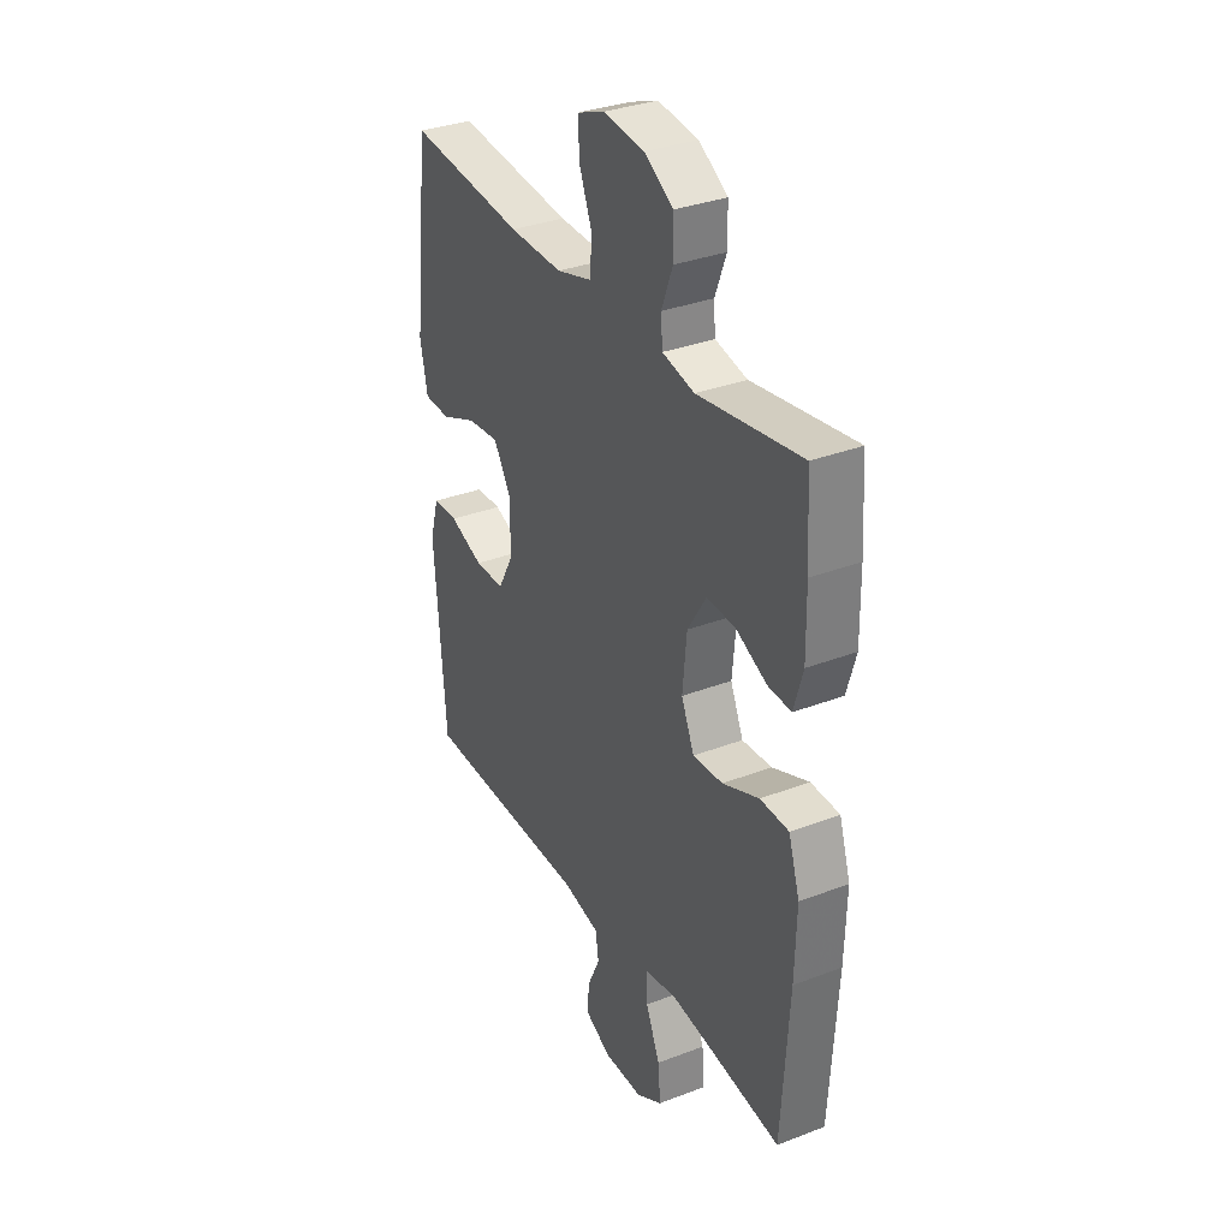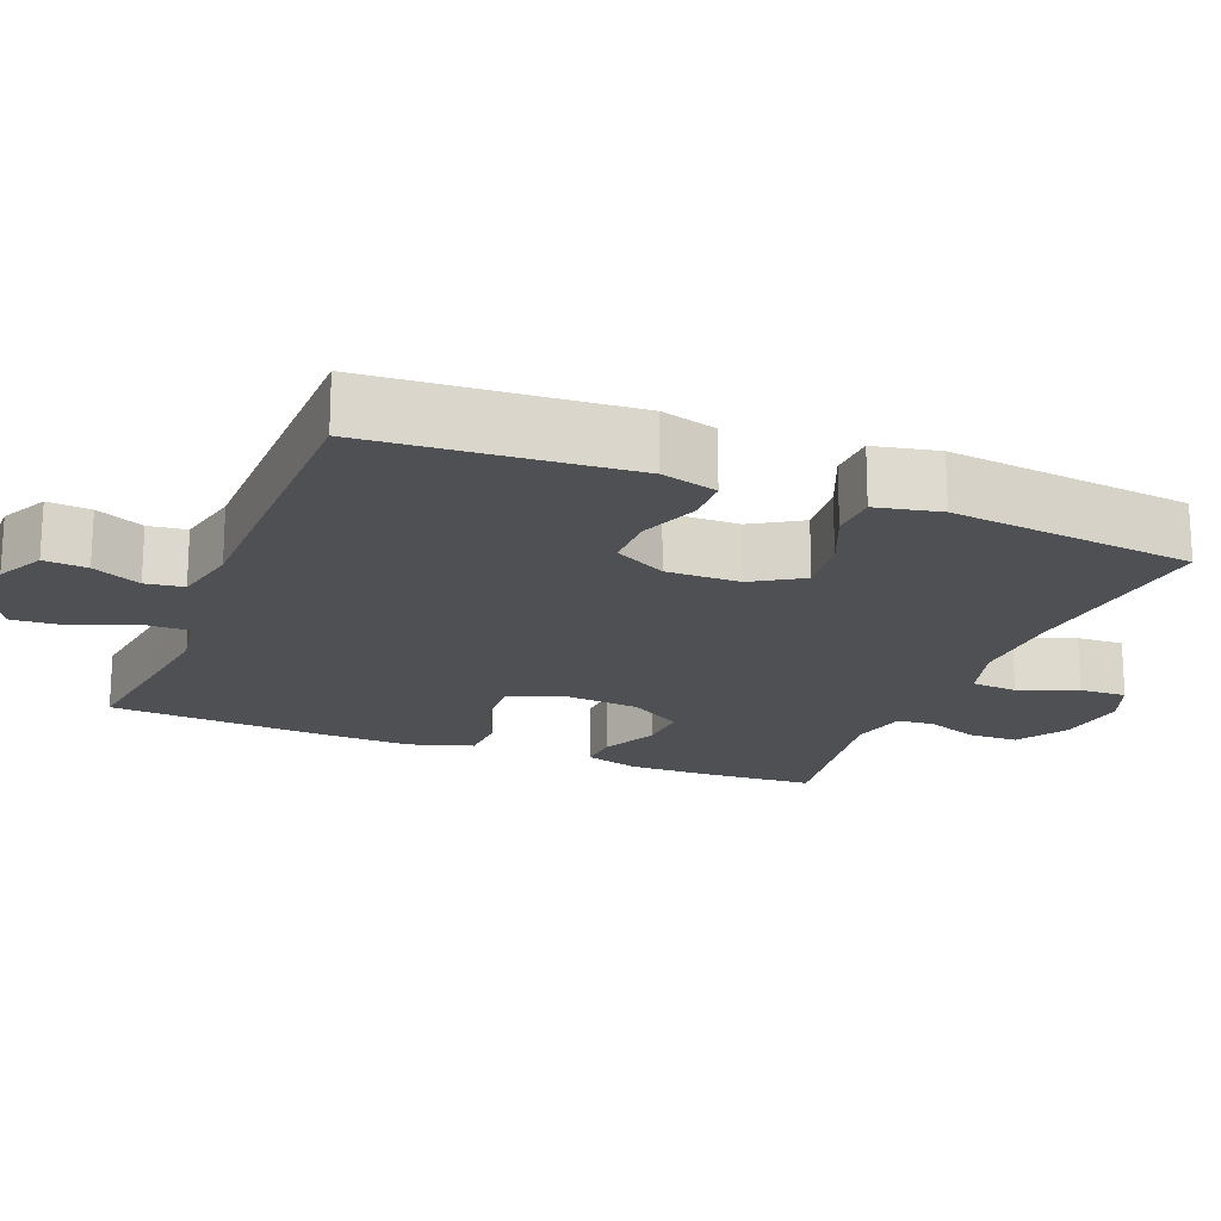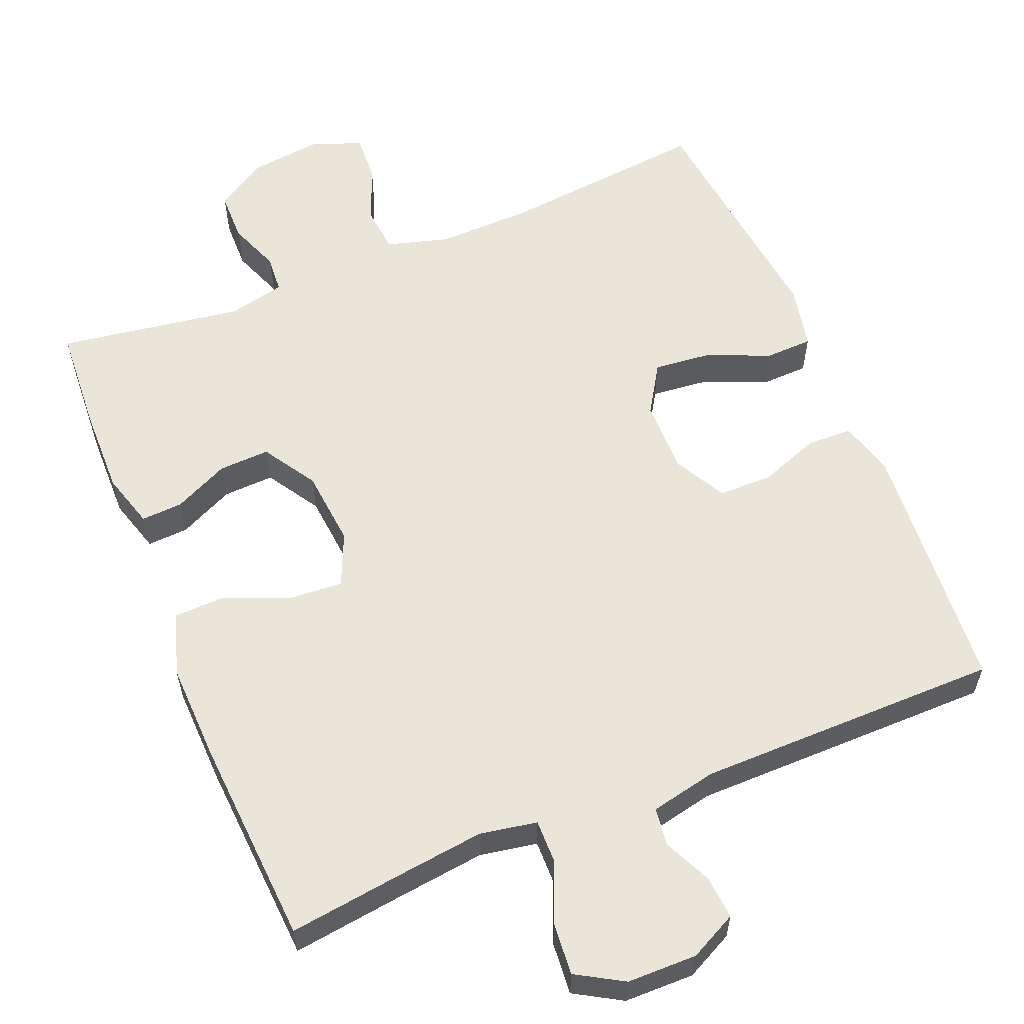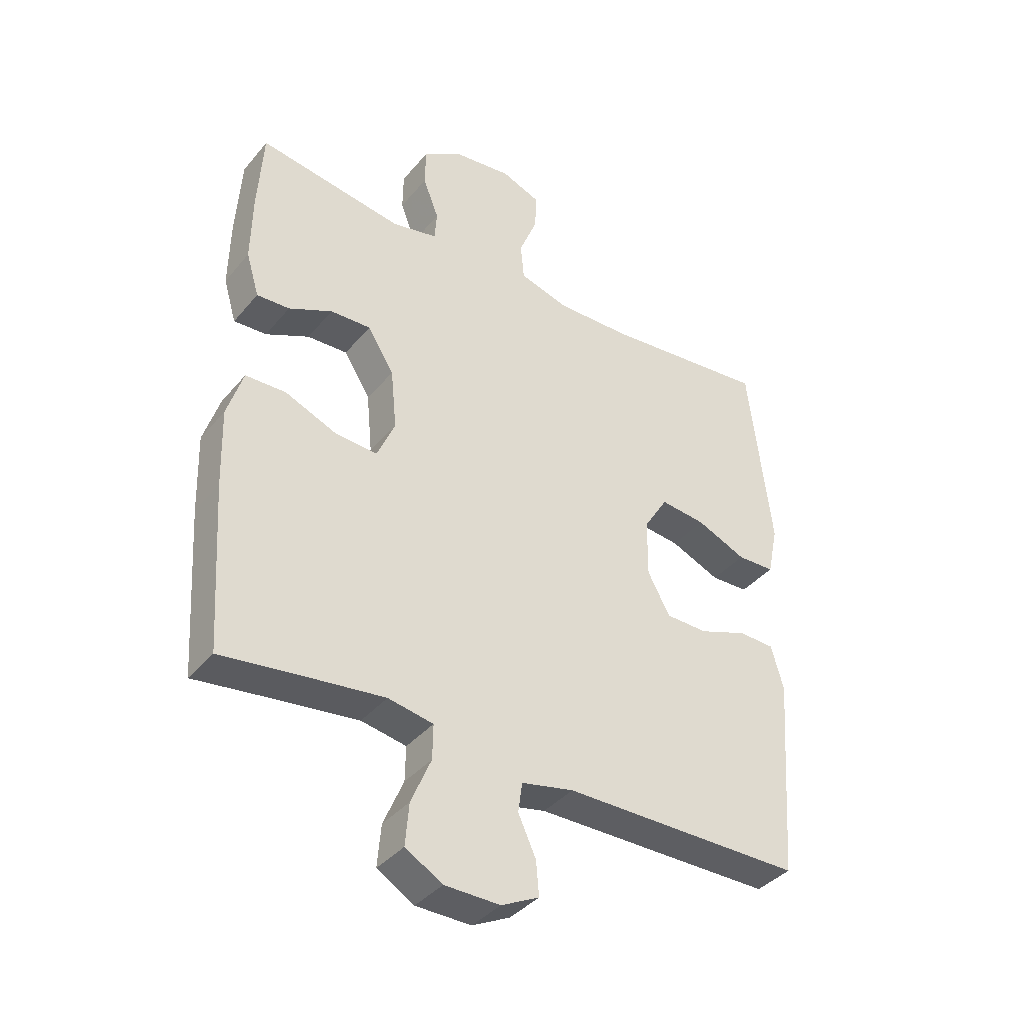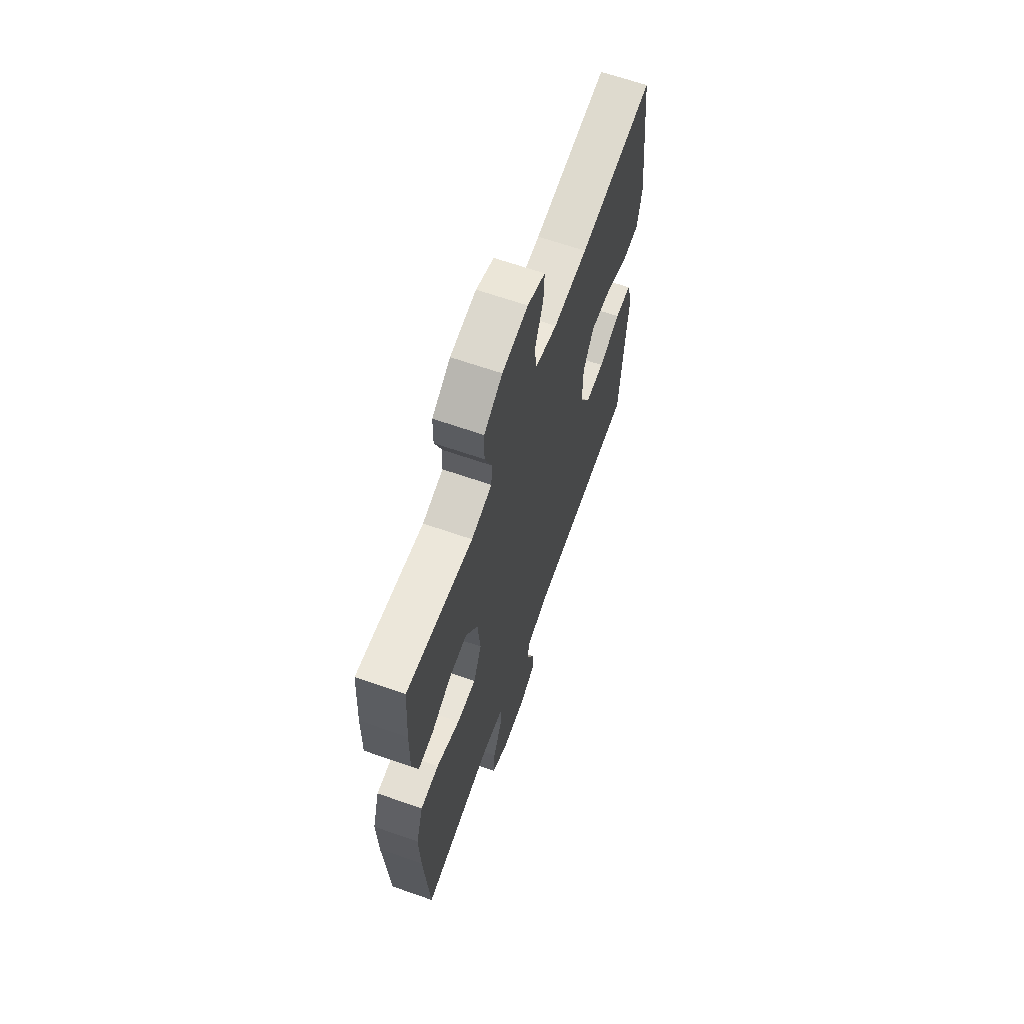
<metadata>
{"format":"obj","ext":"obj","renderer":"f3d","projection":"perspective","resolution":1024,"background":"white","views":[{"elev":33.3,"azim":62.3,"up":"+Z"},{"elev":-18.8,"azim":-111.8,"up":"+Y"},{"elev":58.6,"azim":157.7,"up":"+Y"},{"elev":-38.7,"azim":144.8,"up":"+Z"},{"elev":65.0,"azim":109.4,"up":"+Z"}]}
</metadata>
<code>
v -0.5 0.07 0.5
v -0.22 0.07 0.471
v -0.092 0.07 0.468
v -0.008 0.07 0.492
v -0.002 0.07 0.555
v -0.033 0.07 0.633
v -0.036 0.07 0.696
v 0.031 0.07 0.722
v 0.128 0.07 0.71
v 0.197 0.07 0.667
v 0.198 0.07 0.6
v 0.171 0.07 0.53
v 0.175 0.07 0.479
v 0.252 0.07 0.462
v 0.5 0.07 0.5
v 0.509 0.07 0.358
v 0.511 0.07 0.24
v 0.489 0.07 0.166
v 0.433 0.07 0.169
v 0.359 0.07 0.204
v 0.29 0.07 0.207
v 0.245 0.07 0.135
v 0.235 0.07 0.031
v 0.266 0.07 -0.04
v 0.338 0.07 -0.035
v 0.426 0.07 0.001
v 0.495 0.07 -0.001
v 0.522 0.07 -0.086
v 0.518 0.07 -0.219
v 0.5 0.07 -0.5
v 0.349 0.07 -0.48
v 0.228 0.07 -0.465
v 0.151 0.07 -0.479
v 0.152 0.07 -0.538
v 0.186 0.07 -0.618
v 0.192 0.07 -0.689
v 0.129 0.07 -0.726
v 0.035 0.07 -0.727
v -0.029 0.07 -0.695
v -0.024 0.07 -0.637
v 0.006 0.07 -0.572
v -0.001 0.07 -0.521
v -0.09 0.07 -0.502
v -0.5 0.07 -0.5
v -0.517 0.07 -0.273
v -0.526 0.07 -0.155
v -0.505 0.07 -0.08
v -0.444 0.07 -0.078
v -0.362 0.07 -0.108
v -0.29 0.07 -0.107
v -0.252 0.07 -0.037
v -0.253 0.07 0.062
v -0.294 0.07 0.128
v -0.371 0.07 0.12
v -0.456 0.07 0.084
v -0.52 0.07 0.086
v -0.538 0.07 0.172
v -0.5 0 0.5
v -0.22 0 0.471
v -0.092 0 0.468
v -0.008 0 0.492
v -0.002 0 0.555
v -0.033 0 0.633
v -0.036 0 0.696
v 0.031 0 0.722
v 0.128 0 0.71
v 0.197 0 0.667
v 0.198 0 0.6
v 0.171 0 0.53
v 0.175 0 0.479
v 0.252 0 0.462
v 0.5 0 0.5
v 0.509 0 0.358
v 0.511 0 0.24
v 0.489 0 0.166
v 0.433 0 0.169
v 0.359 0 0.204
v 0.29 0 0.207
v 0.245 0 0.135
v 0.235 0 0.031
v 0.266 0 -0.04
v 0.338 0 -0.035
v 0.426 0 0.001
v 0.495 0 -0.001
v 0.522 0 -0.086
v 0.518 0 -0.219
v 0.5 0 -0.5
v 0.349 0 -0.48
v 0.228 0 -0.465
v 0.151 0 -0.479
v 0.152 0 -0.538
v 0.186 0 -0.618
v 0.192 0 -0.689
v 0.129 0 -0.726
v 0.035 0 -0.727
v -0.029 0 -0.695
v -0.024 0 -0.637
v 0.006 0 -0.572
v -0.001 0 -0.521
v -0.09 0 -0.502
v -0.5 0 -0.5
v -0.517 0 -0.273
v -0.526 0 -0.155
v -0.505 0 -0.08
v -0.444 0 -0.078
v -0.362 0 -0.108
v -0.29 0 -0.107
v -0.252 0 -0.037
v -0.253 0 0.062
v -0.294 0 0.128
v -0.371 0 0.12
v -0.456 0 0.084
v -0.52 0 0.086
v -0.538 0 0.172
f 54 55 56 57
f 53 54 57 1
f 52 53 1 2
f 51 52 2 3
f 46 47 48 49
f 45 46 49 50
f 43 44 45 50
f 42 43 50 51
f 38 39 40 41
f 38 41 42
f 37 38 42
f 34 35 36 37
f 33 34 37 42
f 28 29 30 31
f 28 31 32
f 25 26 27 28
f 24 25 28 32
f 23 24 32 33
f 17 18 19 20
f 17 20 21
f 14 15 16 17
f 13 14 17 21
f 9 10 11 12
f 9 12 13
f 8 9 13
f 5 6 7 8
f 4 5 8 13
f 22 23 33 42
f 22 42 51 3
f 13 21 22
f 3 4 13 22
f 114 113 112 111
f 58 114 111 110
f 59 58 110 109
f 60 59 109 108
f 106 105 104 103
f 107 106 103 102
f 107 102 101 100
f 108 107 100 99
f 98 97 96 95
f 99 98 95
f 99 95 94
f 94 93 92 91
f 99 94 91 90
f 88 87 86 85
f 89 88 85
f 85 84 83 82
f 89 85 82 81
f 90 89 81 80
f 77 76 75 74
f 78 77 74
f 74 73 72 71
f 78 74 71 70
f 69 68 67 66
f 70 69 66
f 70 66 65
f 65 64 63 62
f 70 65 62 61
f 99 90 80 79
f 60 108 99 79
f 79 78 70
f 79 70 61 60
f 1 58 59 2
f 2 59 60 3
f 3 60 61 4
f 4 61 62 5
f 5 62 63 6
f 6 63 64 7
f 7 64 65 8
f 8 65 66 9
f 9 66 67 10
f 10 67 68 11
f 11 68 69 12
f 12 69 70 13
f 13 70 71 14
f 14 71 72 15
f 15 72 73 16
f 16 73 74 17
f 17 74 75 18
f 18 75 76 19
f 19 76 77 20
f 20 77 78 21
f 21 78 79 22
f 22 79 80 23
f 23 80 81 24
f 24 81 82 25
f 25 82 83 26
f 26 83 84 27
f 27 84 85 28
f 28 85 86 29
f 29 86 87 30
f 30 87 88 31
f 31 88 89 32
f 32 89 90 33
f 33 90 91 34
f 34 91 92 35
f 35 92 93 36
f 36 93 94 37
f 37 94 95 38
f 38 95 96 39
f 39 96 97 40
f 40 97 98 41
f 41 98 99 42
f 42 99 100 43
f 43 100 101 44
f 44 101 102 45
f 45 102 103 46
f 46 103 104 47
f 47 104 105 48
f 48 105 106 49
f 49 106 107 50
f 50 107 108 51
f 51 108 109 52
f 52 109 110 53
f 53 110 111 54
f 54 111 112 55
f 55 112 113 56
f 56 113 114 57
f 57 114 58 1

</code>
